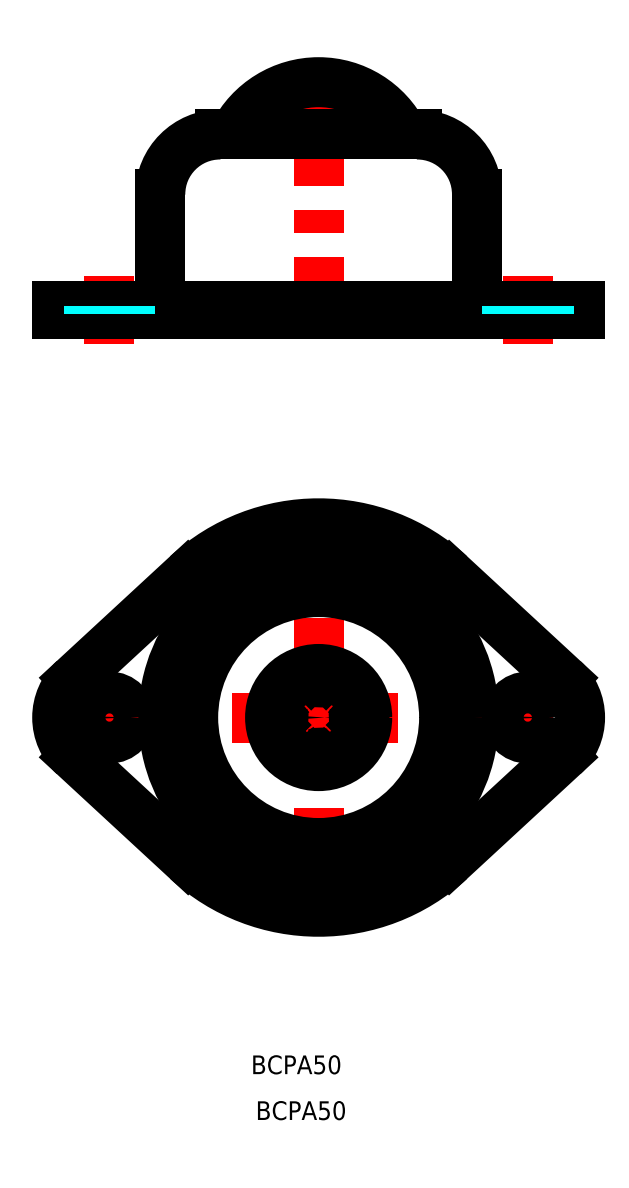
<metadata>
{"format":"dxf","ext":"dxf","renderer":"ezdxf+matplotlib","layout":"modelspace","background":"white","min_lineweight":24,"dpi":150}
</metadata>
<code>
0
SECTION
2
ENTITIES
0
LINE
8
MSM_CENTER
10
35
20
8
30
0
11
35
21
64
31
0
0
LINE
8
MSM_CENTER
10
7
20
31.2
30
0
11
7
21
40.8
31
0
0
LINE
8
MSM_CENTER
10
-2
20
36
30
0
11
72
21
36
31
0
0
LINE
8
MSM_CENTER
10
63
20
31.2
30
0
11
63
21
40.8
31
0
0
CIRCLE
8
MSM_CONTINUOUS
10
35
20
36
30
0
40
17.25
0
CIRCLE
8
MSM_CONTINUOUS
10
35
20
36
30
0
40
6.5
0
CIRCLE
8
MSM_CONTINUOUS
10
35
20
36
30
0
40
16.8
0
CIRCLE
8
MSM_CONTINUOUS
10
35
20
36
30
0
40
0.8
0
CIRCLE
8
MSM_CONTINUOUS
10
35
20
36
30
0
40
18.8
0
LINE
8
MSM_CONTINUOUS
10
2.25
20
41.14
30
0
11
17.36
21
55.1
31
0
0
ARC
8
MSM_CONTINUOUS
10
7
20
36
30
0
40
7
50
132.7
51
227.3
0
LINE
8
MSM_CONTINUOUS
10
17.36
20
16.9
30
0
11
2.25
21
30.86
31
0
0
ARC
8
MSM_CONTINUOUS
10
35
20
36
30
0
40
26
50
227.3
51
312.7
0
LINE
8
MSM_CONTINUOUS
10
67.75
20
30.86
30
0
11
52.64
21
16.9
31
0
0
ARC
8
MSM_CONTINUOUS
10
63
20
36
30
0
40
7
50
312.7
51
47.27
0
LINE
8
MSM_CONTINUOUS
10
52.64
20
55.1
30
0
11
67.75
21
41.14
31
0
0
ARC
8
MSM_CONTINUOUS
10
35
20
36
30
0
40
26
50
47.27
51
132.7
0
CIRCLE
8
MSM_CONTINUOUS
10
7
20
36
30
0
40
2.8
0
CIRCLE
8
MSM_CONTINUOUS
10
35
20
36
30
0
40
20.79
0
CIRCLE
8
MSM_CONTINUOUS
10
63
20
36
30
0
40
2.8
0
LINE
8
MSM_CENTER
10
35
20
123.1
30
0
11
35
21
88.06
31
0
0
LINE
8
MSM_CENTER
10
7
20
95.06
30
0
11
7
21
86.06
31
0
0
LINE
8
MSM_CENTER
10
63
20
95.06
30
0
11
63
21
86.06
31
0
0
LINE
8
MSM_CONTINUOUS
10
-1.42e-14
20
91.06
30
0
11
-1.42e-14
21
90.06
31
0
0
LINE
8
MSM_CONTINUOUS
10
-1.42e-14
20
91.06
30
0
11
70
21
91.06
31
0
0
LINE
8
MSM_CONTINUOUS
10
-1.42e-14
20
90.06
30
0
11
70
21
90.06
31
0
0
LINE
8
MSM_CONTINUOUS
10
70
20
90.06
30
0
11
70
21
91.06
31
0
0
ARC
8
MSM_CONTINUOUS
10
35
20
108.4
30
0
40
12.7
50
26.67
51
153.3
0
LINE
8
MSM_CONTINUOUS
10
56.2
20
94.06
30
0
11
56.2
21
106.1
31
0
0
LINE
8
MSM_CONTINUOUS
10
13.8
20
106.1
30
0
11
13.8
21
94.06
31
0
0
LINE
8
MSM_CONTINUOUS
10
21.8
20
114.1
30
0
11
48.2
21
114.1
31
0
0
ARC
8
MSM_CONTINUOUS
10
48.2
20
106.1
30
0
40
8
50
0
51
90
0
ARC
8
MSM_CONTINUOUS
10
21.8
20
106.1
30
0
40
8
50
90
51
180
0
ARC
8
MSM_CONTINUOUS
10
59.2
20
94.06
30
0
40
3
50
180
51
270
0
ARC
8
MSM_CONTINUOUS
10
10.8
20
94.06
30
0
40
3
50
270
51
0
0
ARC
8
MSM_CONTINUOUS
10
29.73
20
36
30
0
40
0.8581
50
151.3
51
186.5
0
ARC
8
MSM_CONTINUOUS
10
29.62
20
36.06
30
0
40
0.7326
50
112.5
51
151.7
0
ARC
8
MSM_CONTINUOUS
10
29.58
20
36.25
30
0
40
0.5504
50
65.2
51
116
0
ARC
8
MSM_CONTINUOUS
10
29.58
20
36.07
30
0
40
0.7119
50
19.26
51
70.7
0
ARC
8
MSM_CONTINUOUS
10
29.37
20
36.02
30
0
40
0.9299
50
337.5
51
18.37
0
ARC
8
MSM_CONTINUOUS
10
29.53
20
35.95
30
0
40
0.7557
50
298.9
51
337.3
0
ARC
8
MSM_CONTINUOUS
10
29.59
20
35.78
30
0
40
0.5758
50
259.7
51
301.7
0
ARC
8
MSM_CONTINUOUS
10
29.64
20
35.99
30
0
40
0.7877
50
215.6
51
258.9
0
ARC
8
MSM_CONTINUOUS
10
29.52
20
35.91
30
0
40
0.6455
50
180.4
51
215.9
0
ARC
8
MSM_CONTINUOUS
10
40.63
20
36.02
30
0
40
0.9299
50
161.6
51
202.5
0
ARC
8
MSM_CONTINUOUS
10
40.47
20
35.95
30
0
40
0.7557
50
202.7
51
241.1
0
ARC
8
MSM_CONTINUOUS
10
40.41
20
35.78
30
0
40
0.5758
50
238.3
51
280.3
0
ARC
8
MSM_CONTINUOUS
10
40.36
20
35.99
30
0
40
0.7877
50
281.1
51
324.4
0
ARC
8
MSM_CONTINUOUS
10
40.48
20
35.91
30
0
40
0.6455
50
324.1
51
359.6
0
ARC
8
MSM_CONTINUOUS
10
40.27
20
36
30
0
40
0.8581
50
353.5
51
28.66
0
ARC
8
MSM_CONTINUOUS
10
40.38
20
36.06
30
0
40
0.7326
50
28.32
51
67.52
0
ARC
8
MSM_CONTINUOUS
10
40.42
20
36.07
30
0
40
0.7119
50
109.3
51
160.7
0
ARC
8
MSM_CONTINUOUS
10
40.42
20
36.25
30
0
40
0.5504
50
64
51
114.8
0
ARC
8
MSM_CONTINUOUS
10
35.02
20
41.63
30
0
40
0.9299
50
247.5
51
288.4
0
ARC
8
MSM_CONTINUOUS
10
34.95
20
41.47
30
0
40
0.7557
50
208.9
51
247.3
0
ARC
8
MSM_CONTINUOUS
10
34.78
20
41.41
30
0
40
0.5758
50
169.7
51
211.7
0
ARC
8
MSM_CONTINUOUS
10
34.99
20
41.36
30
0
40
0.7877
50
125.6
51
168.9
0
ARC
8
MSM_CONTINUOUS
10
34.91
20
41.48
30
0
40
0.6455
50
90.43
51
125.9
0
ARC
8
MSM_CONTINUOUS
10
35
20
41.27
30
0
40
0.8581
50
61.34
51
96.53
0
ARC
8
MSM_CONTINUOUS
10
35.06
20
41.38
30
0
40
0.7326
50
22.48
51
61.68
0
ARC
8
MSM_CONTINUOUS
10
35.07
20
41.42
30
0
40
0.7119
50
289.3
51
340.7
0
ARC
8
MSM_CONTINUOUS
10
35.25
20
41.42
30
0
40
0.5504
50
335.2
51
26
0
ARC
8
MSM_CONTINUOUS
10
35.05
20
30.37
30
0
40
0.9299
50
71.96
51
112.8
0
ARC
8
MSM_CONTINUOUS
10
35.03
20
30.73
30
0
40
0.8581
50
263.8
51
299
0
ARC
8
MSM_CONTINUOUS
10
35.1
20
30.62
30
0
40
0.7326
50
298.7
51
337.8
0
ARC
8
MSM_CONTINUOUS
10
35.11
20
30.58
30
0
40
0.7119
50
19.63
51
71.08
0
ARC
8
MSM_CONTINUOUS
10
35.28
20
30.58
30
0
40
0.5504
50
334.3
51
25.13
0
ARC
8
MSM_CONTINUOUS
10
34.98
20
30.53
30
0
40
0.7557
50
113
51
151.4
0
ARC
8
MSM_CONTINUOUS
10
34.81
20
30.59
30
0
40
0.5758
50
148.6
51
190.6
0
ARC
8
MSM_CONTINUOUS
10
35.02
20
30.64
30
0
40
0.7877
50
191.4
51
234.8
0
ARC
8
MSM_CONTINUOUS
10
34.94
20
30.52
30
0
40
0.6455
50
234.4
51
269.9
0
ARC
8
MSM_CONTINUOUS
10
31.27
20
39.73
30
0
40
0.8616
50
126.5
51
161.7
0
ARC
8
MSM_CONTINUOUS
10
31.25
20
39.77
30
0
40
0.8158
50
90.64
51
127
0
ARC
8
MSM_CONTINUOUS
10
31.24
20
39.85
30
0
40
0.7298
50
44.87
51
89.94
0
ARC
8
MSM_CONTINUOUS
10
31.18
20
39.91
30
0
40
0.744
50
347.4
51
38.3
0
ARC
8
MSM_CONTINUOUS
10
31.07
20
39.93
30
0
40
0.8507
50
311.9
51
347.3
0
ARC
8
MSM_CONTINUOUS
10
31.08
20
39.91
30
0
40
0.8344
50
276.5
51
312.4
0
ARC
8
MSM_CONTINUOUS
10
31.07
20
39.75
30
0
40
0.6726
50
233.8
51
278.9
0
ARC
8
MSM_CONTINUOUS
10
31.14
20
39.76
30
0
40
0.7214
50
180.9
51
229.6
0
ARC
8
MSM_CONTINUOUS
10
30.81
20
39.81
30
0
40
0.3945
50
152.3
51
190.1
0
ARC
8
MSM_CONTINUOUS
10
38.77
20
32.25
30
0
40
0.8158
50
323
51
359.4
0
ARC
8
MSM_CONTINUOUS
10
38.85
20
32.24
30
0
40
0.7298
50
0.05697
51
45.13
0
ARC
8
MSM_CONTINUOUS
10
38.91
20
32.18
30
0
40
0.744
50
51.7
51
102.6
0
ARC
8
MSM_CONTINUOUS
10
38.73
20
32.27
30
0
40
0.8616
50
288.3
51
323.5
0
ARC
8
MSM_CONTINUOUS
10
38.76
20
32.14
30
0
40
0.7214
50
220.4
51
269.1
0
ARC
8
MSM_CONTINUOUS
10
38.81
20
31.81
30
0
40
0.3945
50
259.9
51
297.7
0
ARC
8
MSM_CONTINUOUS
10
38.91
20
32.08
30
0
40
0.8344
50
137.6
51
173.5
0
ARC
8
MSM_CONTINUOUS
10
38.75
20
32.07
30
0
40
0.6726
50
171.1
51
216.2
0
ARC
8
MSM_CONTINUOUS
10
38.93
20
32.07
30
0
40
0.8507
50
102.7
51
138.1
0
ARC
8
MSM_CONTINUOUS
10
38.76
20
39.85
30
0
40
0.7298
50
90.06
51
135.1
0
ARC
8
MSM_CONTINUOUS
10
38.82
20
39.91
30
0
40
0.744
50
141.7
51
192.6
0
ARC
8
MSM_CONTINUOUS
10
38.75
20
39.77
30
0
40
0.8158
50
52.96
51
89.36
0
ARC
8
MSM_CONTINUOUS
10
38.73
20
39.73
30
0
40
0.8616
50
18.33
51
53.47
0
ARC
8
MSM_CONTINUOUS
10
39.19
20
39.81
30
0
40
0.3945
50
349.9
51
27.66
0
ARC
8
MSM_CONTINUOUS
10
38.86
20
39.76
30
0
40
0.7214
50
310.4
51
359.1
0
ARC
8
MSM_CONTINUOUS
10
38.93
20
39.75
30
0
40
0.6726
50
261.1
51
306.2
0
ARC
8
MSM_CONTINUOUS
10
38.92
20
39.91
30
0
40
0.8344
50
227.6
51
263.5
0
ARC
8
MSM_CONTINUOUS
10
38.93
20
39.93
30
0
40
0.8507
50
192.7
51
228.1
0
ARC
8
MSM_CONTINUOUS
10
31.24
20
32.14
30
0
40
0.7214
50
270.9
51
319.6
0
ARC
8
MSM_CONTINUOUS
10
31.19
20
31.81
30
0
40
0.3945
50
242.3
51
280.1
0
ARC
8
MSM_CONTINUOUS
10
31.25
20
32.07
30
0
40
0.6726
50
323.8
51
8.851
0
ARC
8
MSM_CONTINUOUS
10
31.09
20
32.08
30
0
40
0.8344
50
6.534
51
42.39
0
ARC
8
MSM_CONTINUOUS
10
31.09
20
32.18
30
0
40
0.744
50
77.35
51
128.3
0
ARC
8
MSM_CONTINUOUS
10
31.07
20
32.07
30
0
40
0.8507
50
41.86
51
77.34
0
ARC
8
MSM_CONTINUOUS
10
31.15
20
32.24
30
0
40
0.7298
50
134.9
51
179.9
0
ARC
8
MSM_CONTINUOUS
10
31.23
20
32.25
30
0
40
0.8158
50
180.6
51
217
0
ARC
8
MSM_CONTINUOUS
10
31.27
20
32.27
30
0
40
0.8616
50
216.5
51
251.7
0
LINE
8
MSM_DASHED
10
4.2
20
91.06
30
0
11
4.2
21
90.06
31
0
0
LINE
8
MSM_DASHED
10
9.8
20
91.06
30
0
11
9.8
21
90.06
31
0
0
LINE
8
MSM_DASHED
10
60.2
20
91.06
30
0
11
60.2
21
90.06
31
0
0
LINE
8
MSM_DASHED
10
65.8
20
91.06
30
0
11
65.8
21
90.06
31
0
0
MTEXT
8
MSM_CONTINUOUS
10
25.94
20
-9.242
30
0
40
2.5
41
28.44
46
2.5
71
     1
72
     5
1
{BCPA50}
73
     1
44
1
0
MTEXT
8
MSM_CONTINUOUS
10
26.57
20
-15.38
30
0
40
2.5
41
28.44
46
2.5
71
     1
72
     5
1
{BCPA50}
73
     1
44
1
0
ENDSEC
0
EOF

</code>
